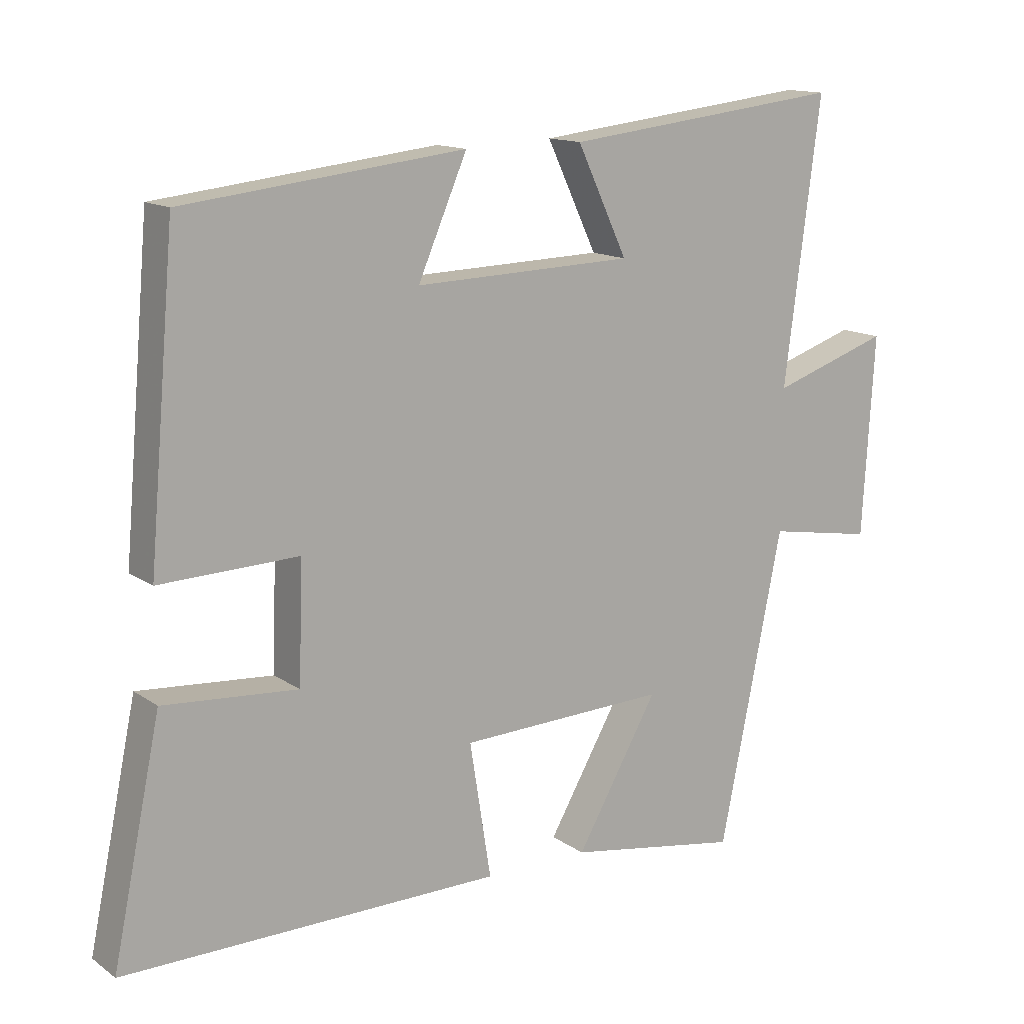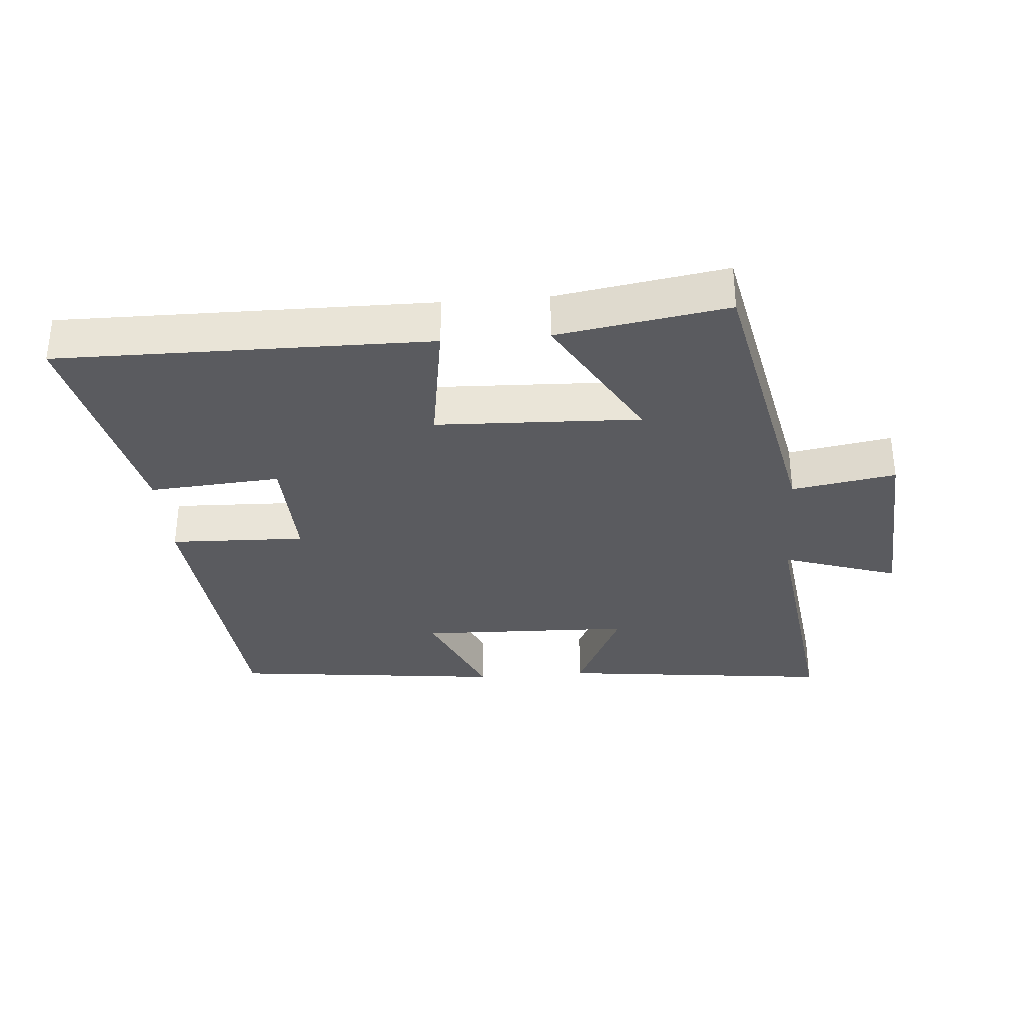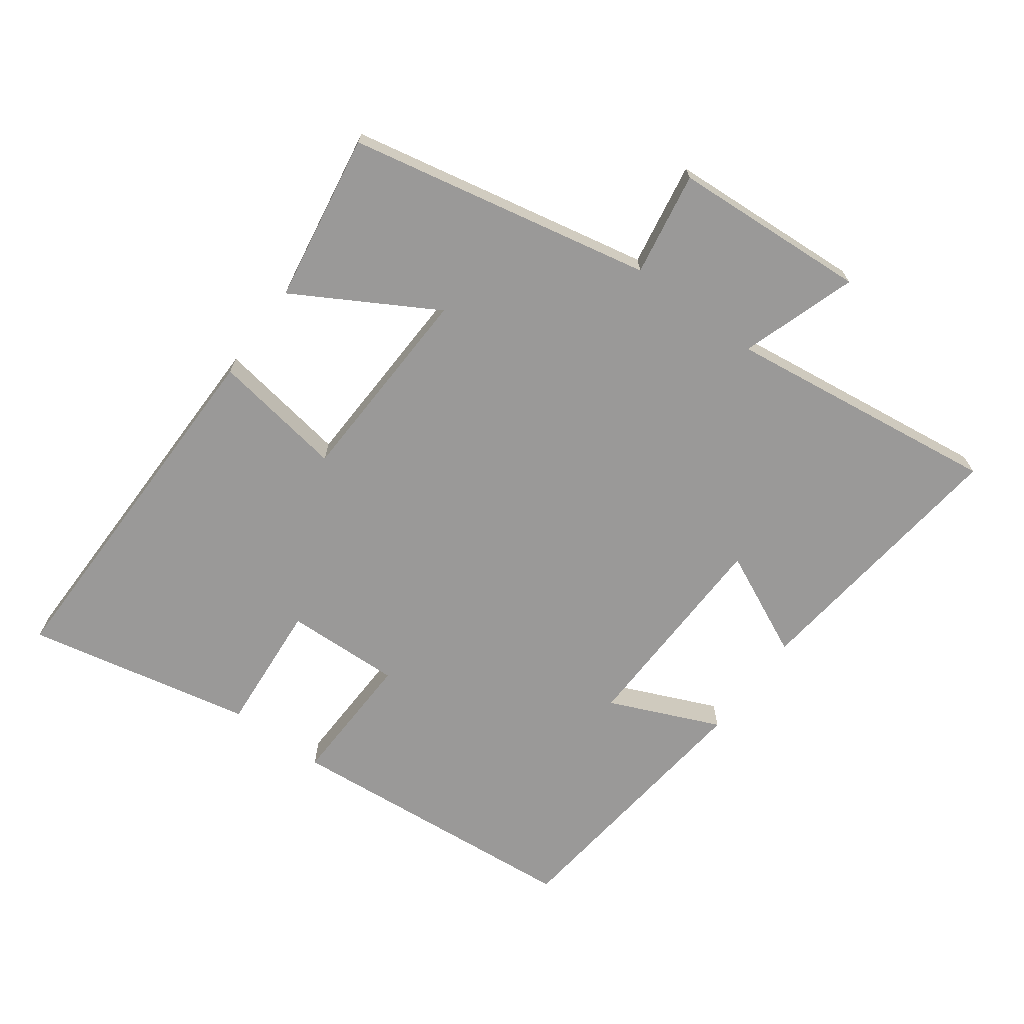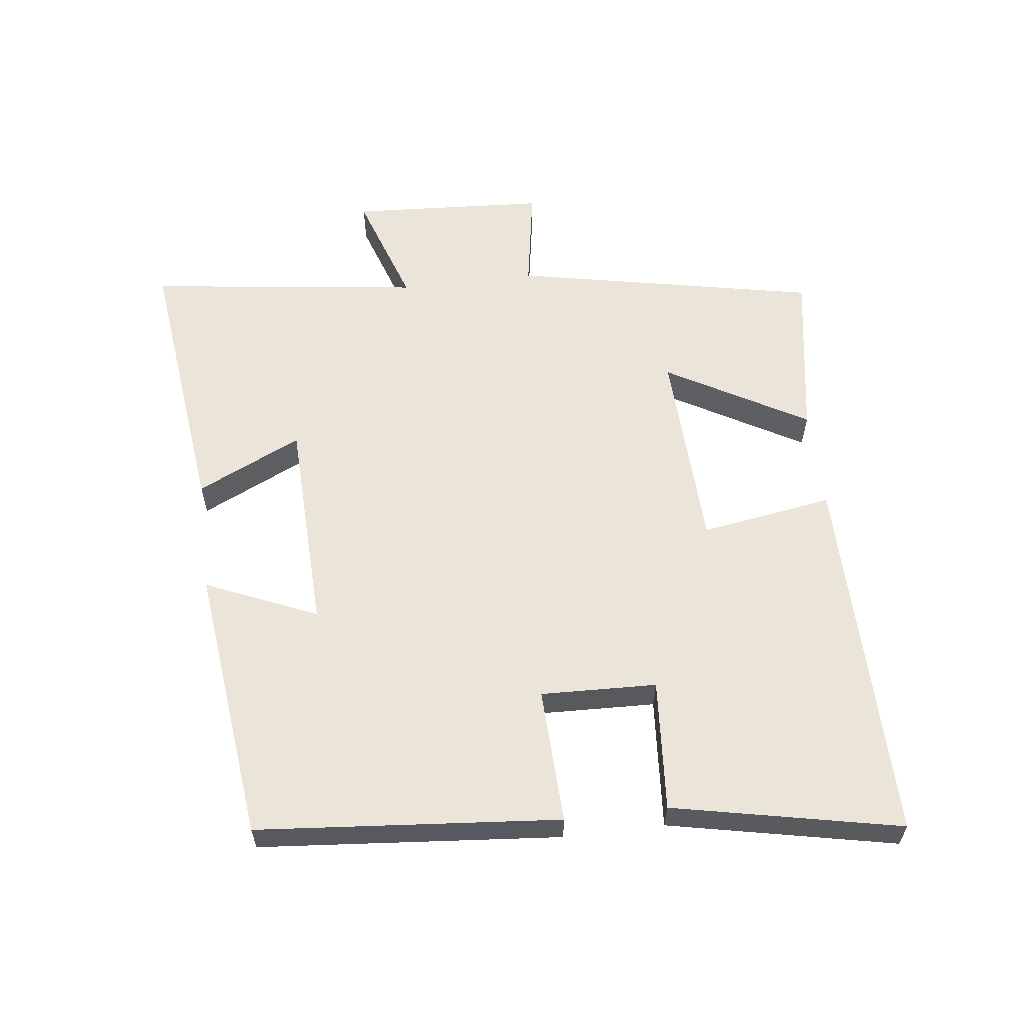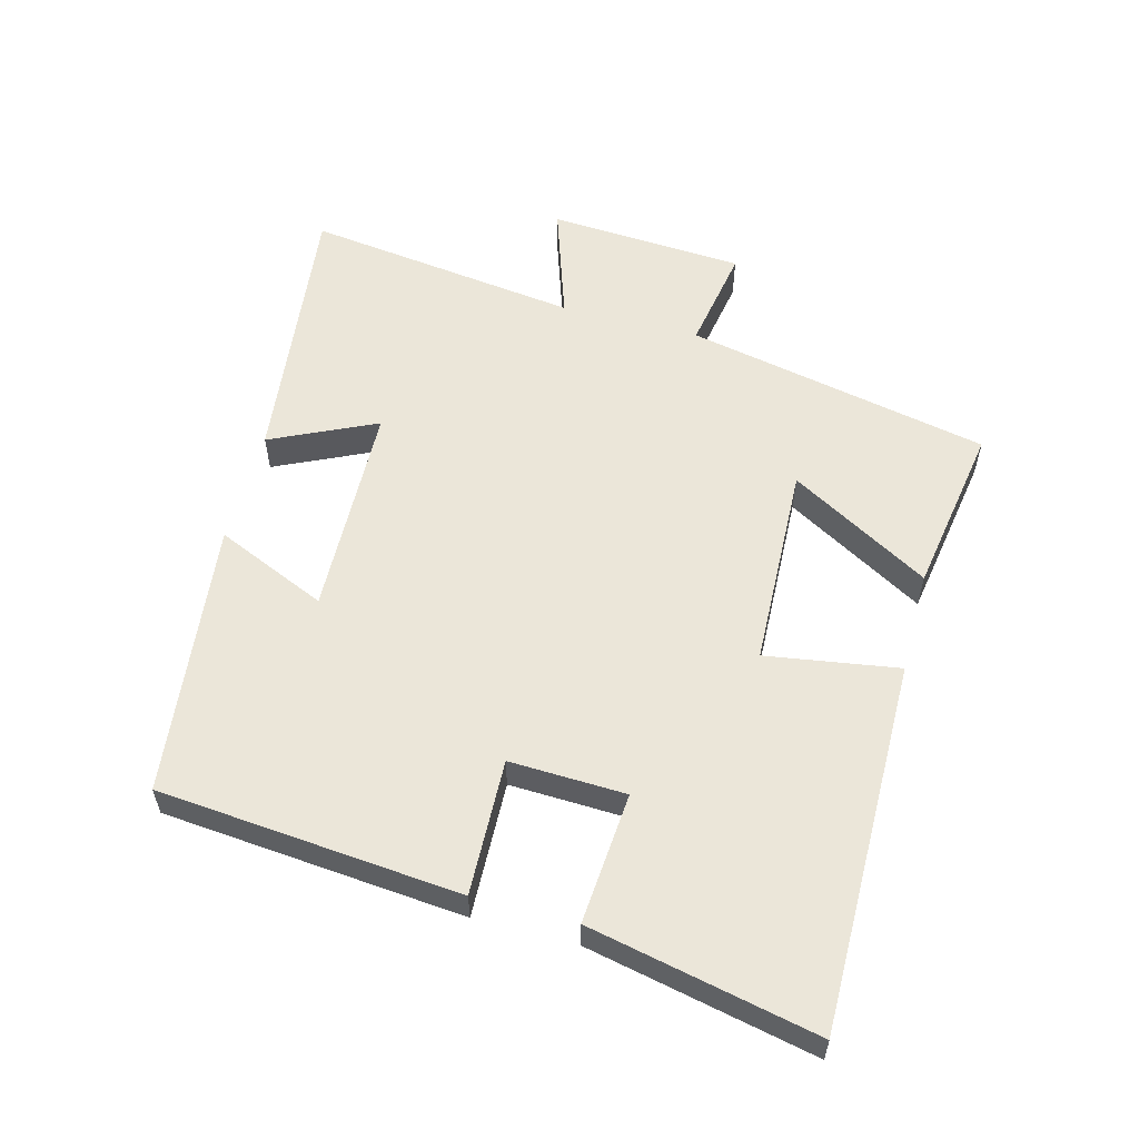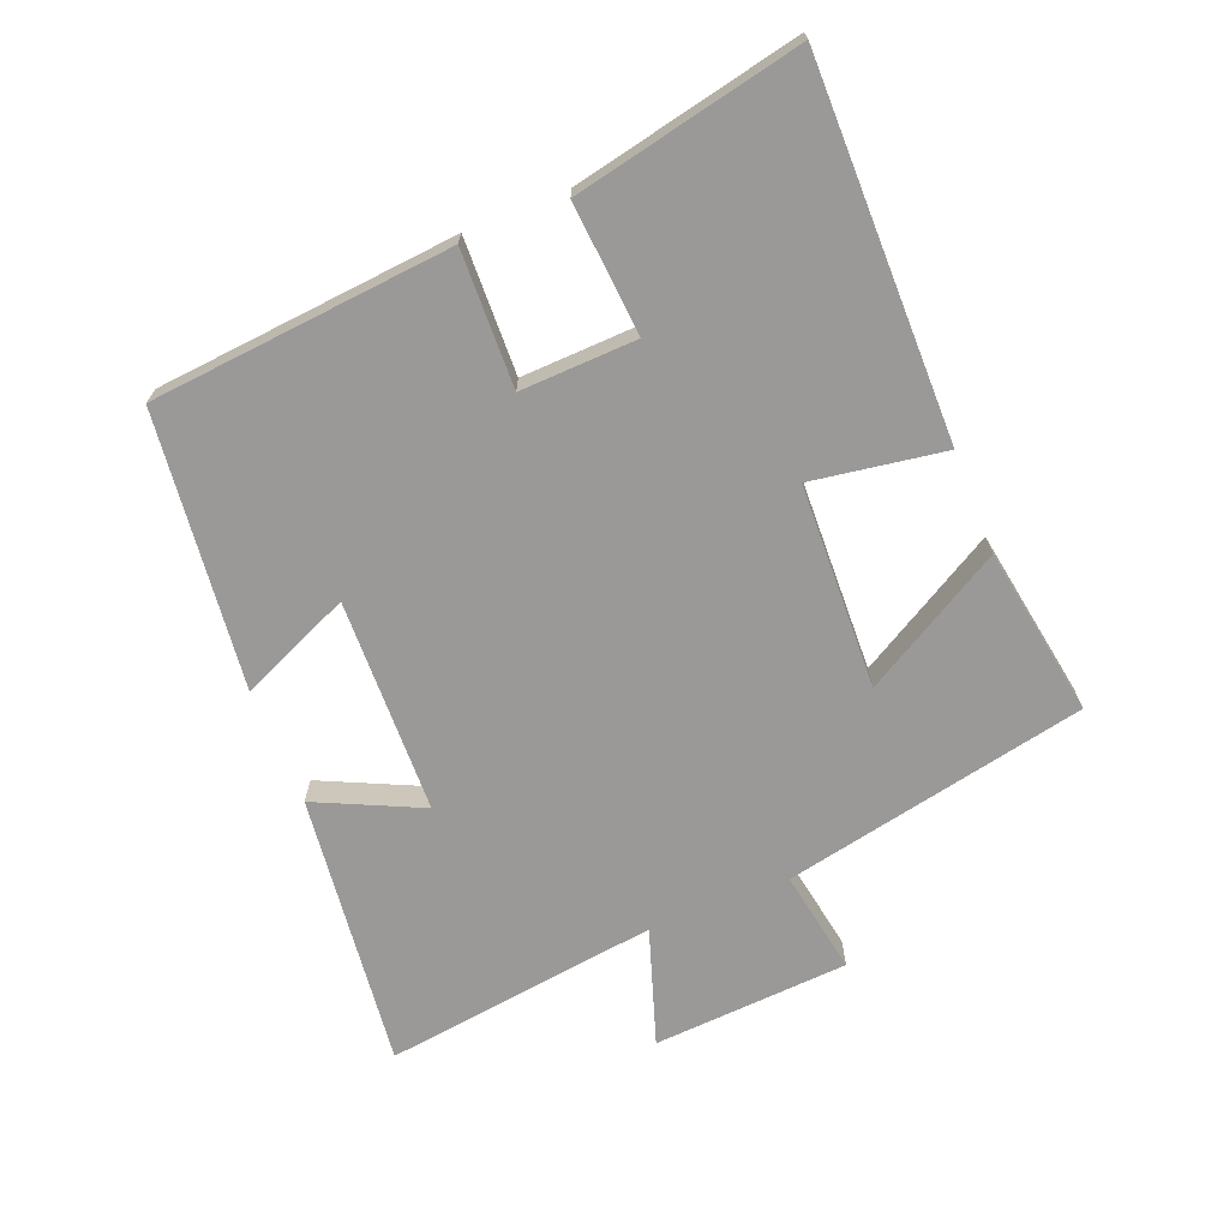
<metadata>
{"format":"obj","ext":"obj","renderer":"f3d","projection":"perspective","resolution":1024,"background":"white","views":[{"elev":13.8,"azim":145.9,"up":"+Z"},{"elev":-32.9,"azim":-175.3,"up":"+Y"},{"elev":-69.1,"azim":-126.2,"up":"+Y"},{"elev":59.4,"azim":83.0,"up":"+Y"},{"elev":57.0,"azim":105.0,"up":"+Y"},{"elev":-69.0,"azim":112.0,"up":"+Y"}]}
</metadata>
<code>
v -0.554 0.07 0.549
v -0.136 0.07 0.5
v -0.211 0.07 0.341
v 0.115 0.07 0.331
v 0.042 0.07 0.5
v 0.46 0.07 0.452
v 0.5 0.07 -0.006
v 0.294 0.07 0.001
v 0.3 0.07 -0.175
v 0.5 0.07 -0.16
v 0.572 0.07 -0.505
v 0.008 0.07 -0.5
v 0.04 0.07 -0.299
v -0.27 0.07 -0.287
v -0.148 0.07 -0.5
v -0.406 0.07 -0.542
v -0.5 0.07 -0.08
v -0.658 0.07 -0.107
v -0.676 0.07 0.191
v -0.5 0.07 0.132
v -0.554 0 0.549
v -0.136 0 0.5
v -0.211 0 0.341
v 0.115 0 0.331
v 0.042 0 0.5
v 0.46 0 0.452
v 0.5 0 -0.006
v 0.294 0 0.001
v 0.3 0 -0.175
v 0.5 0 -0.16
v 0.572 0 -0.505
v 0.008 0 -0.5
v 0.04 0 -0.299
v -0.27 0 -0.287
v -0.148 0 -0.5
v -0.406 0 -0.542
v -0.5 0 -0.08
v -0.658 0 -0.107
v -0.676 0 0.191
v -0.5 0 0.132
f 17 18 19 20
f 16 17 20
f 14 15 16
f 14 16 20 1
f 10 11 12 13
f 9 10 13 14
f 8 9 14 1
f 4 5 6 7
f 3 4 7 8
f 1 2 3
f 1 3 8
f 40 39 38 37
f 40 37 36
f 36 35 34
f 21 40 36 34
f 33 32 31 30
f 34 33 30 29
f 21 34 29 28
f 27 26 25 24
f 28 27 24 23
f 23 22 21
f 28 23 21
f 1 21 22 2
f 2 22 23 3
f 3 23 24 4
f 4 24 25 5
f 5 25 26 6
f 6 26 27 7
f 7 27 28 8
f 8 28 29 9
f 9 29 30 10
f 10 30 31 11
f 11 31 32 12
f 12 32 33 13
f 13 33 34 14
f 14 34 35 15
f 15 35 36 16
f 16 36 37 17
f 17 37 38 18
f 18 38 39 19
f 19 39 40 20
f 20 40 21 1

</code>
